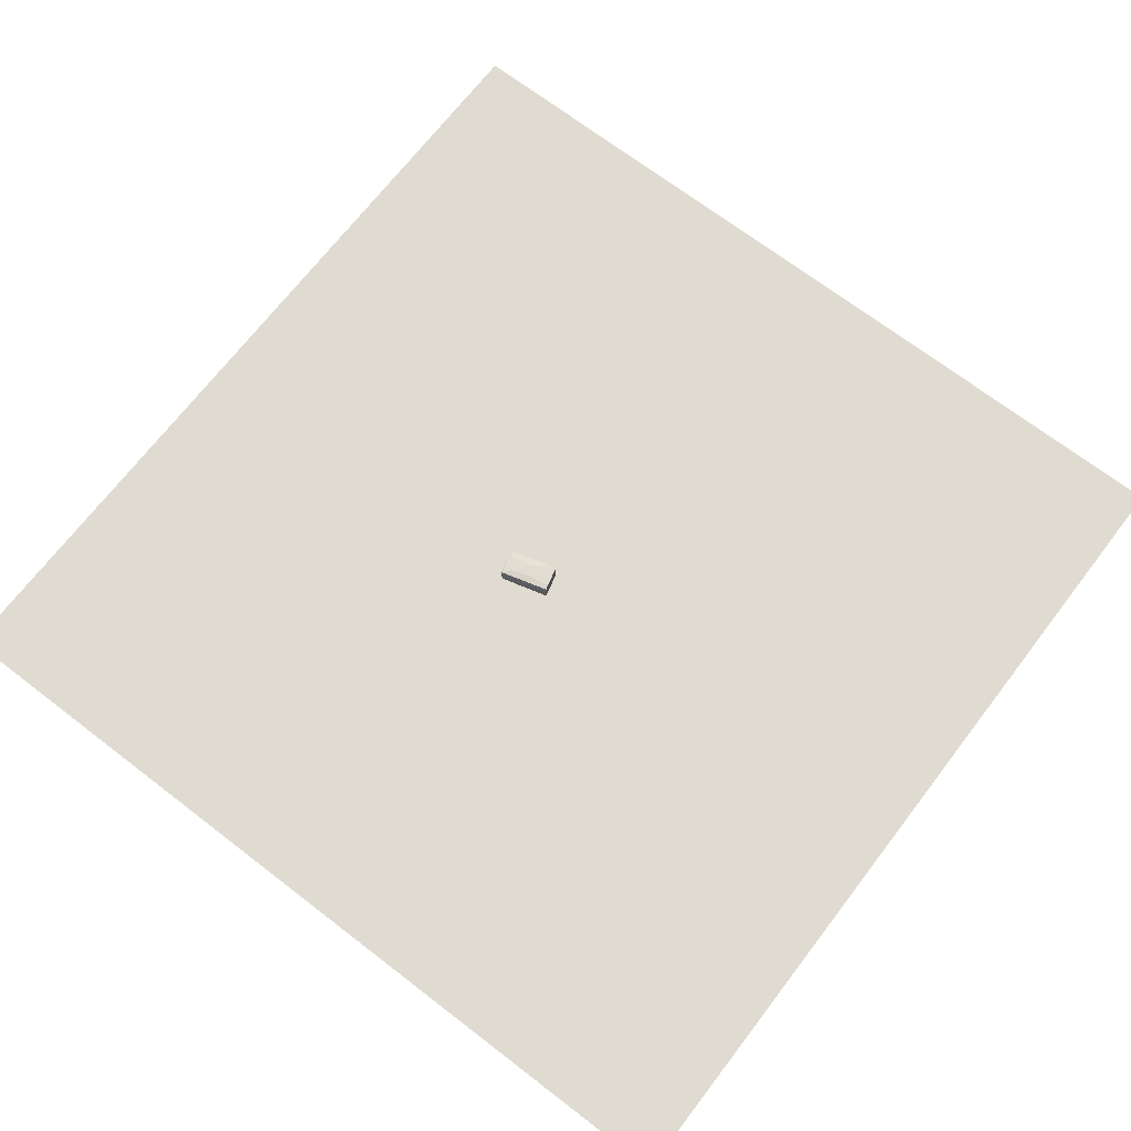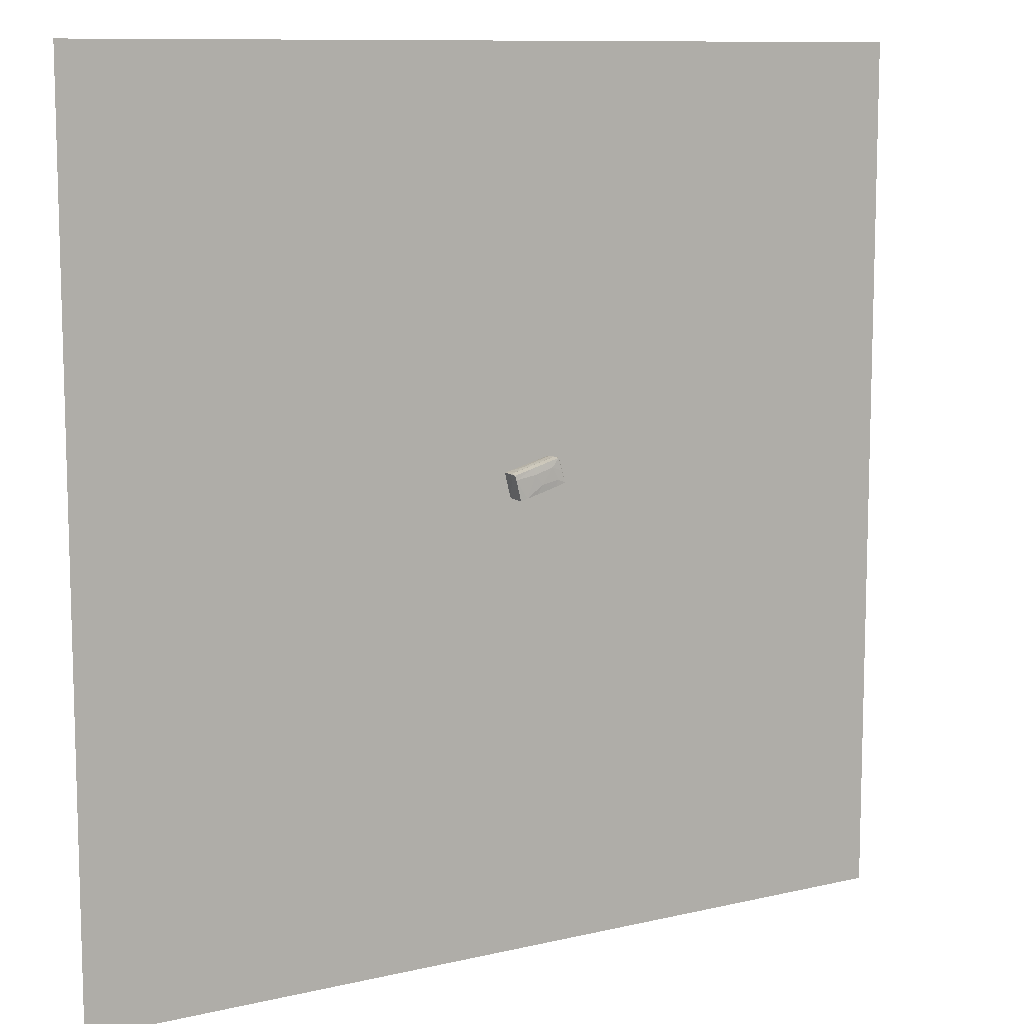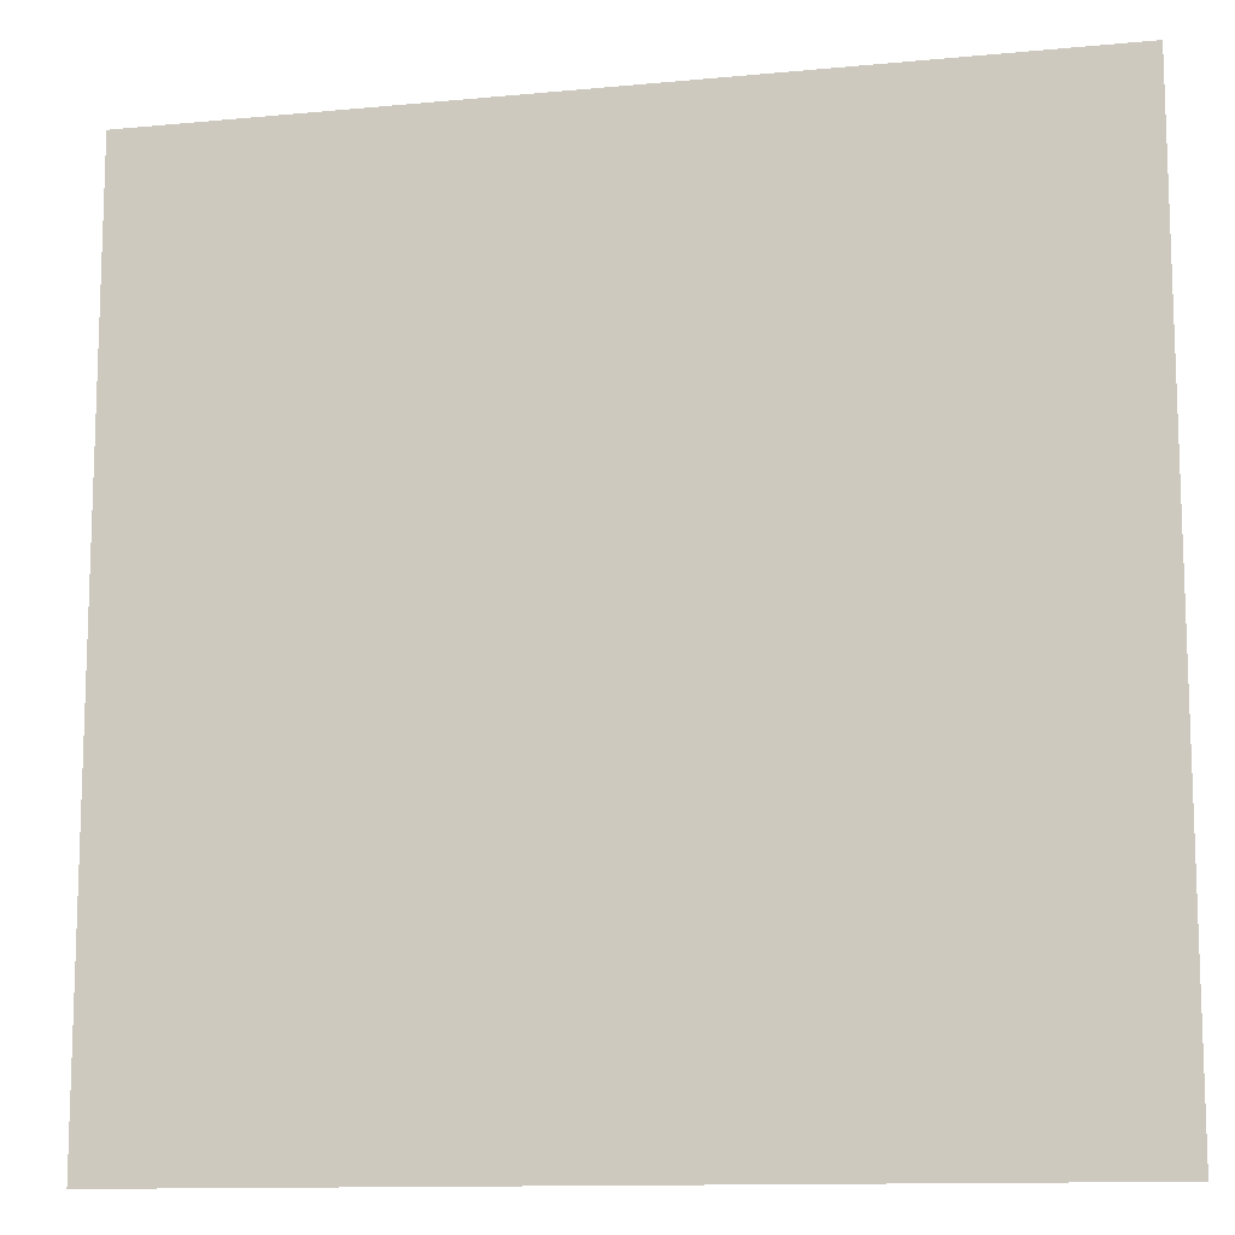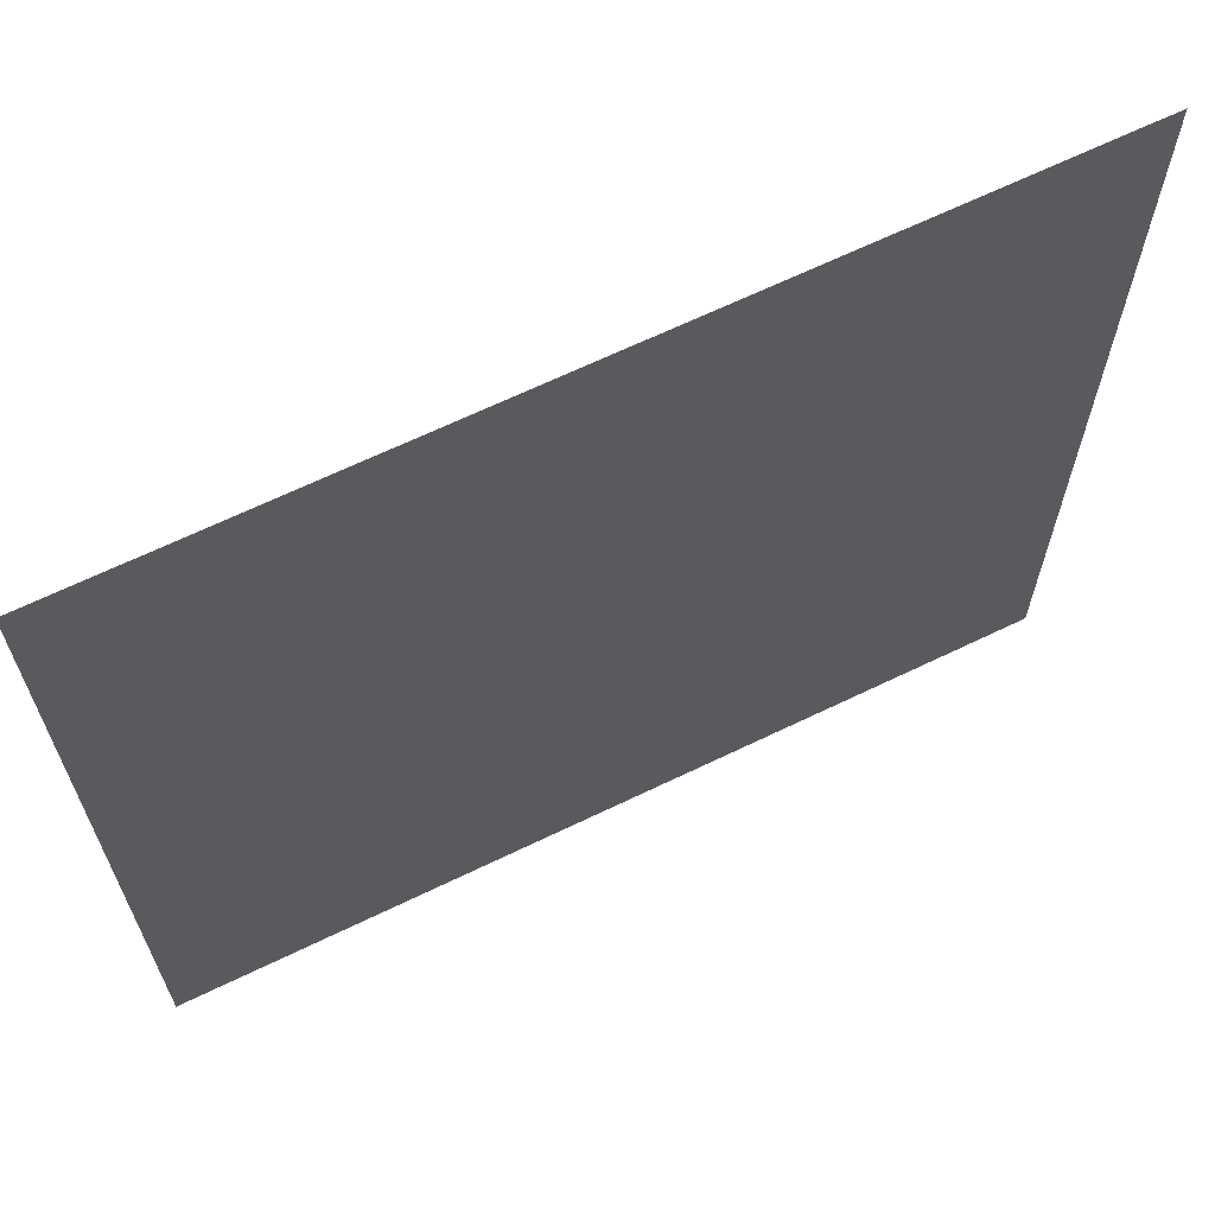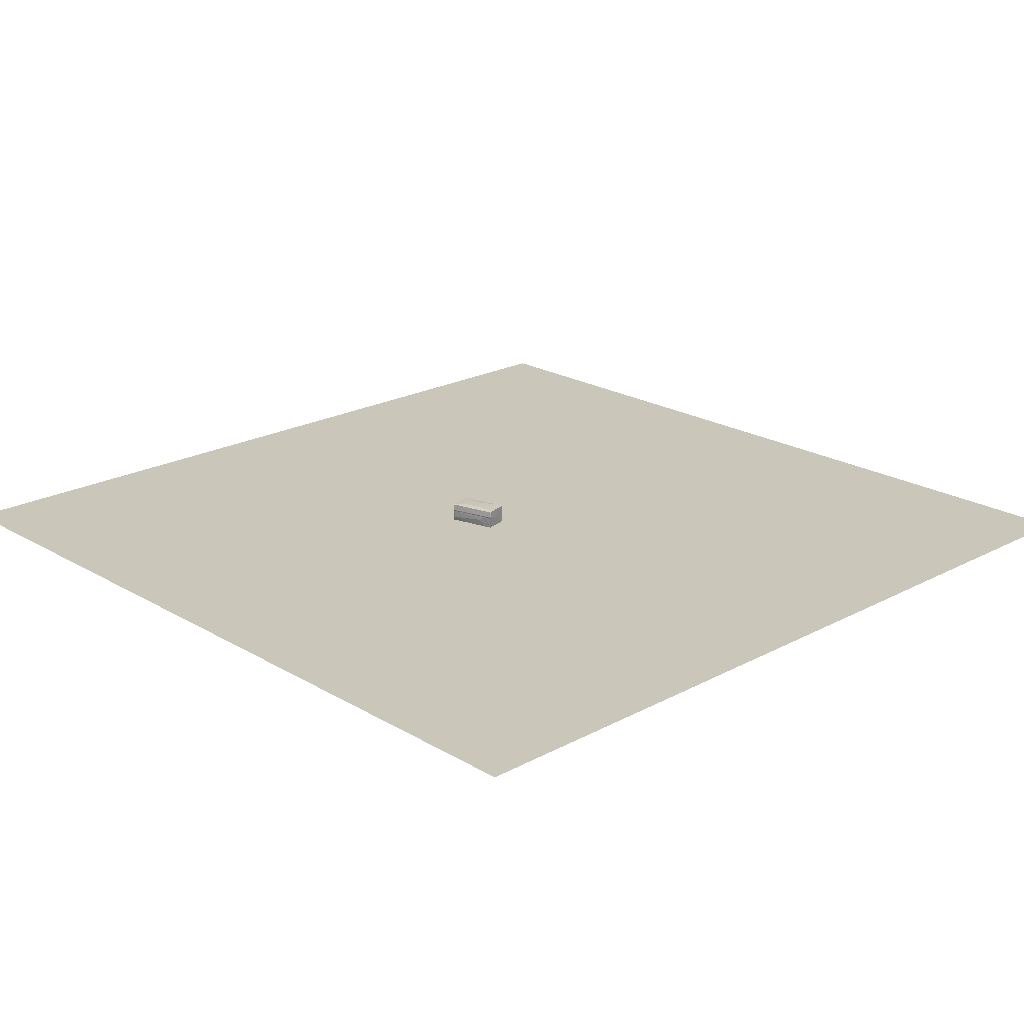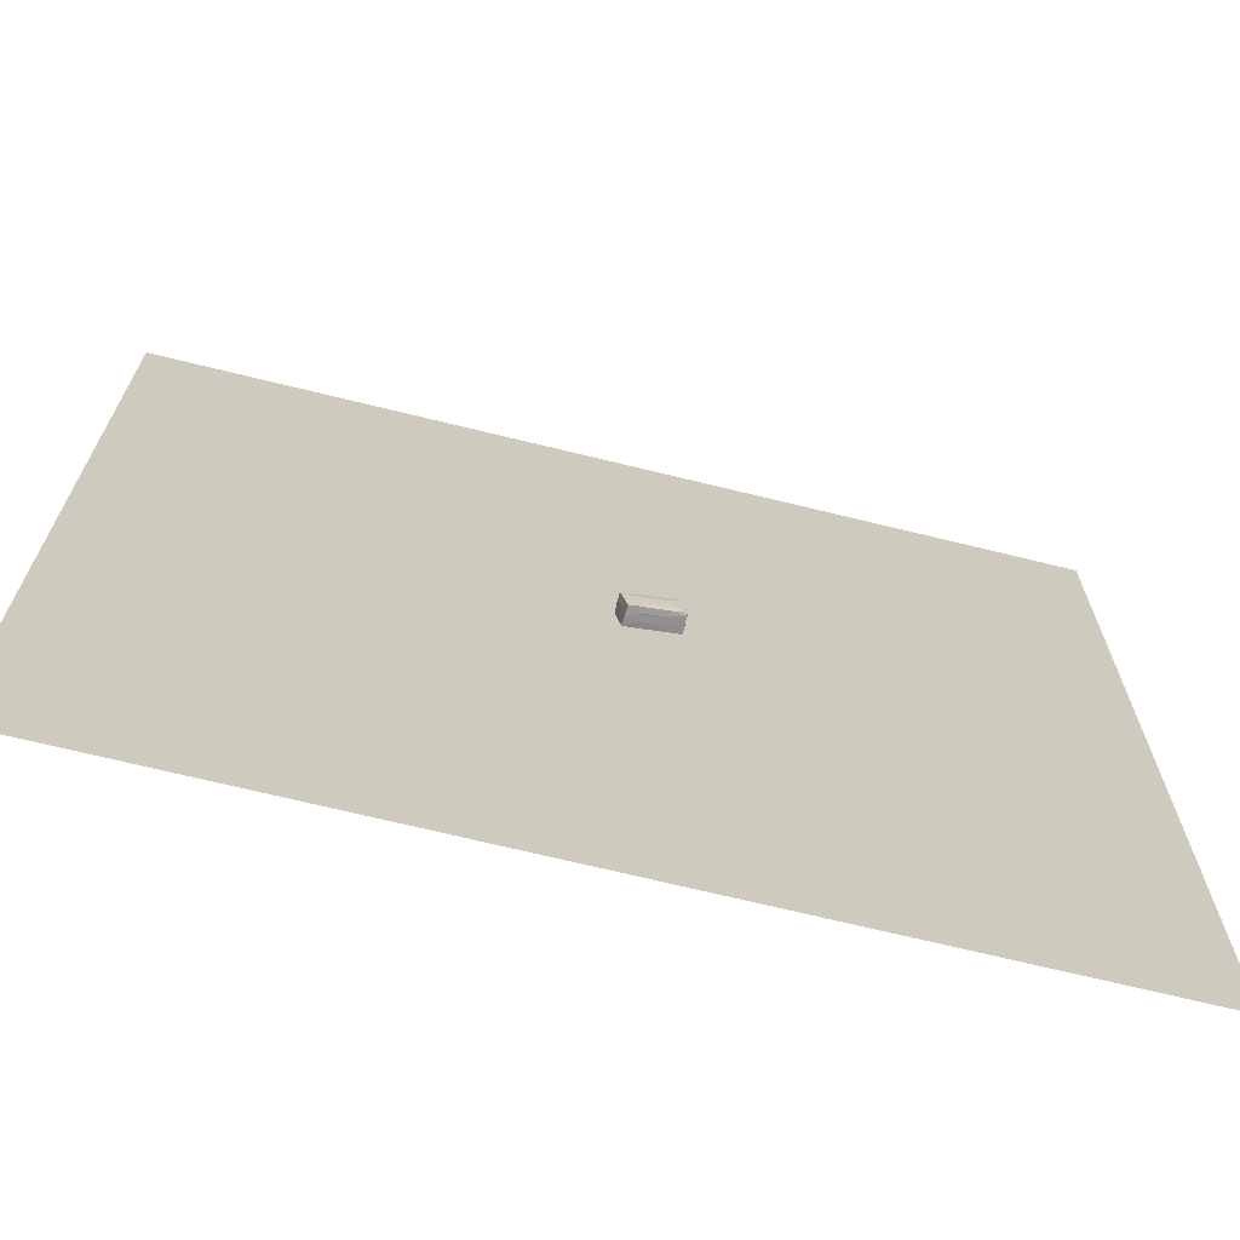
<metadata>
{"format":"obj","ext":"obj","renderer":"f3d","projection":"perspective","resolution":1024,"background":"white","views":[{"elev":69.8,"azim":-142.5,"up":"+Z"},{"elev":10.1,"azim":-31.0,"up":"+Y"},{"elev":-12.2,"azim":-167.4,"up":"+Y"},{"elev":66.2,"azim":154.1,"up":"+Y"},{"elev":21.2,"azim":-133.6,"up":"+Z"},{"elev":-69.5,"azim":-13.8,"up":"+Y"}]}
</metadata>
<code>
v 0.75 -0.45 0.05
v 0.75 0.75 0.05
v -0.45 0.75 0.05
v -0.45 -0.45 0.05
v 0.1814 0.1723 0.07764
v 0.2128 0.2176 0.07788
v 0.1779 0.1709 0.0609
v 0.2095 0.2174 0.05761
v 0.2125 0.2181 0.06757
v 0.1489 0.1898 0.06655
v 0.2028 0.204 0.05149
v 0.1646 0.2058 0.06189
v 0.2022 0.1776 0.05242
v 0.2016 0.1771 0.06426
v 0.1462 0.2002 0.06743
v 0.175 0.17 0.07007
v 0.1468 0.2002 0.05238
v 0.2135 0.2172 0.05198
v 0.1969 0.1758 0.06994
v 0.2139 0.2164 0.07714
v 0.166 0.1678 0.06851
v 0.1509 0.183 0.05212
v 0.1468 0.2009 0.06943
v 0.2029 0.2062 0.07872
v 0.2166 0.2052 0.0519
v 0.2219 0.1828 0.07379
v 0.1551 0.203 0.06829
v 0.1651 0.168 0.07817
v 0.2165 0.2086 0.06243
v 0.1466 0.1996 0.07759
v 0.2226 0.1855 0.06524
v 0.1897 0.2125 0.05957
v 0.1612 0.1965 0.05177
v 0.1776 0.1985 0.0788
v 0.1943 0.1888 0.05152
v 0.1718 0.1892 0.05152
v 0.1951 0.2129 0.07774
v 0.2127 0.1801 0.06389
v 0.163 0.1676 0.05239
v 0.1484 0.1935 0.07813
v 0.1876 0.1842 0.07862
v 0.2127 0.1889 0.0783
v 0.1563 0.1653 0.06356
v 0.1897 0.2115 0.05222
v 0.1744 0.2071 0.07774
v 0.1548 0.167 0.05239
v 0.2224 0.1842 0.07782
v 0.1556 0.1656 0.07766
v 0.185 0.2113 0.06951
v 0.1551 0.2022 0.05234
v 0.2174 0.2006 0.07798
v 0.2229 0.1829 0.05238
v 0.1562 0.1656 0.05297
v 0.2015 0.2155 0.06777
v 0.2114 0.2183 0.06913
v 0.2076 0.1795 0.07759
f 1 2 3
f 1 3 4
f 18 44 8
f 44 50 12
f 12 32 44
f 44 32 8
f 33 50 44
f 18 8 9
f 54 8 32
f 10 15 17
f 33 17 50
f 12 54 32
f 18 11 44
f 27 50 17
f 9 8 54
f 12 50 27
f 12 27 54
f 54 49 55
f 9 54 55
f 20 18 9
f 17 15 27
f 54 27 23
f 54 23 49
f 49 23 45
f 55 49 37
f 55 6 9
f 15 23 27
f 22 17 33
f 33 44 11
f 15 30 23
f 23 30 45
f 18 20 29
f 6 55 37
f 9 6 20
f 49 45 37
f 36 33 11
f 10 17 22
f 6 37 24
f 40 30 15
f 10 40 15
f 45 30 40
f 34 45 40
f 36 11 35
f 11 18 25
f 37 45 34
f 24 51 6
f 6 51 20
f 37 34 24
f 22 33 36
f 18 29 25
f 11 25 52
f 35 11 52
f 34 40 28
f 39 22 36
f 31 29 20
f 25 29 52
f 51 24 42
f 34 41 24
f 28 41 34
f 39 36 35
f 46 10 22
f 42 24 41
f 40 48 28
f 46 22 39
f 46 39 53
f 31 20 47
f 10 48 40
f 13 39 35
f 35 52 13
f 20 51 47
f 48 10 46
f 41 28 5
f 52 38 13
f 39 7 53
f 52 31 26
f 43 48 46
f 7 39 13
f 43 46 53
f 14 7 13
f 42 41 56
f 38 14 13
f 7 43 53
f 51 42 47
f 21 43 7
f 7 14 21
f 26 38 52
f 21 19 16
f 19 21 14
f 19 14 38
f 26 19 38
f 31 47 26
f 19 5 16
f 47 42 56
f 28 43 21
f 16 28 21
f 56 41 5
f 26 56 19
f 47 56 26
f 28 48 43
f 5 28 16
f 56 5 19
f 52 29 31

</code>
